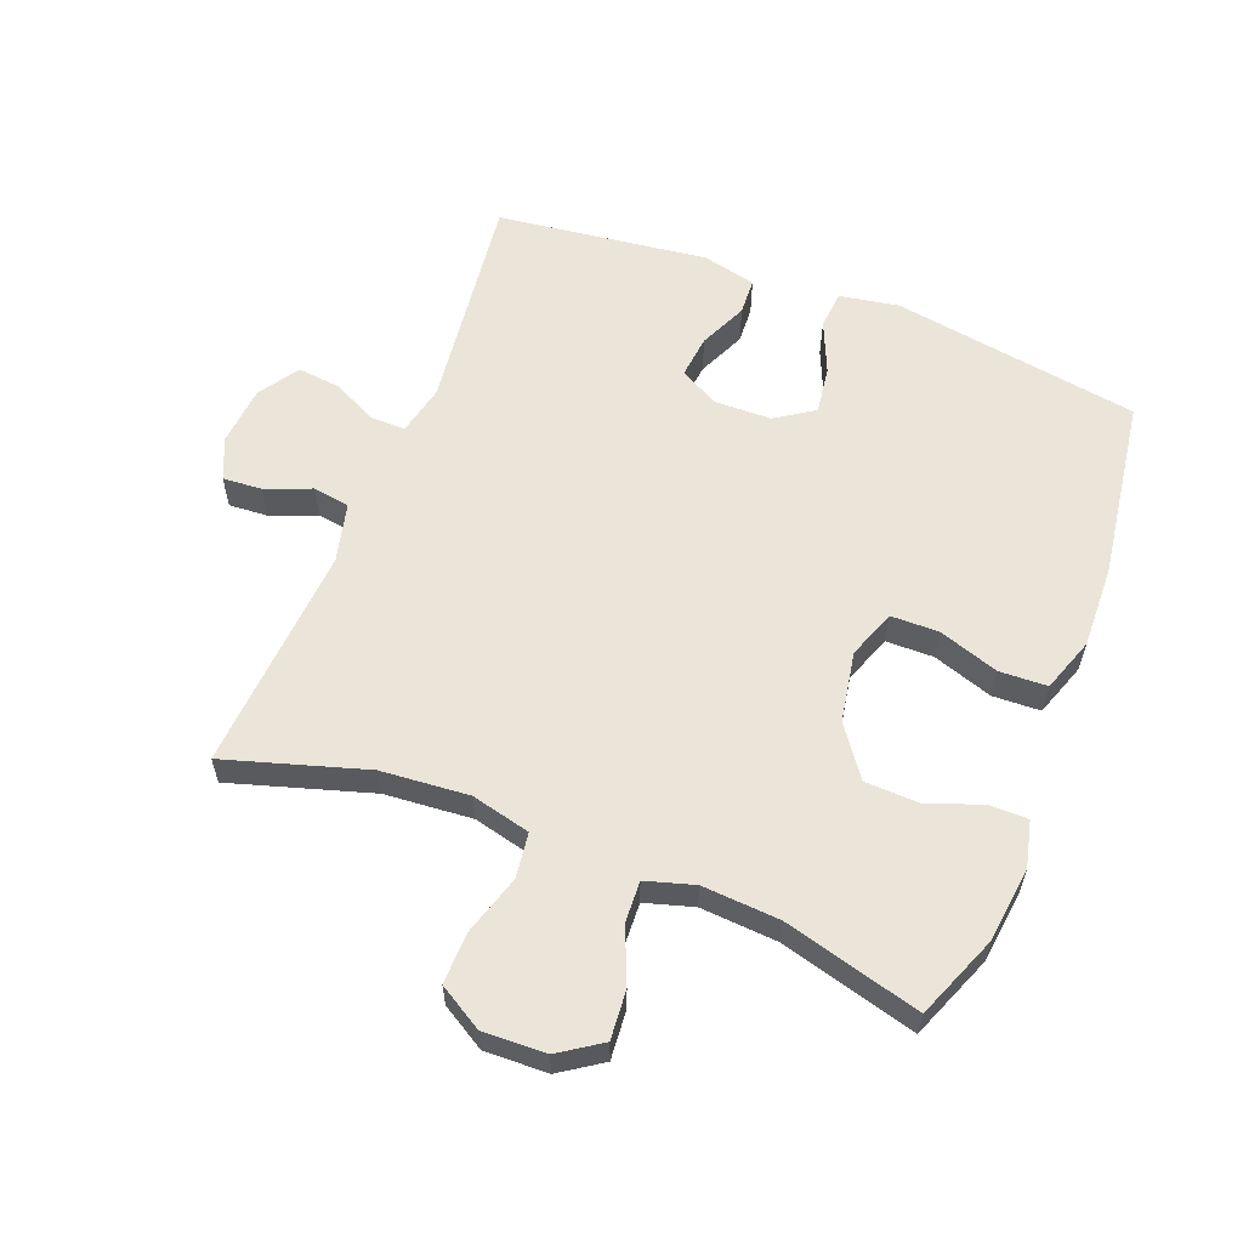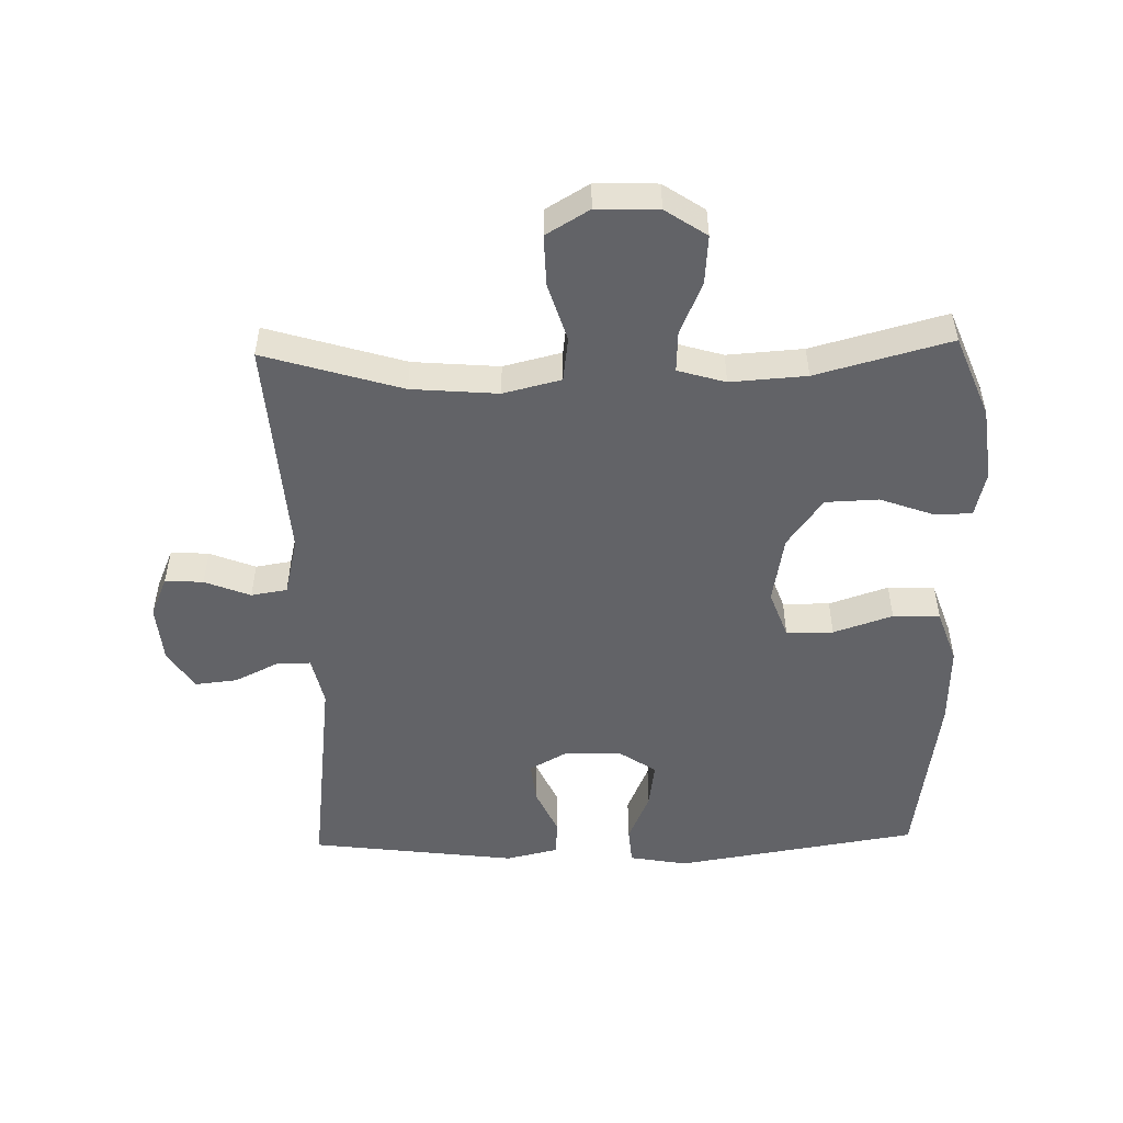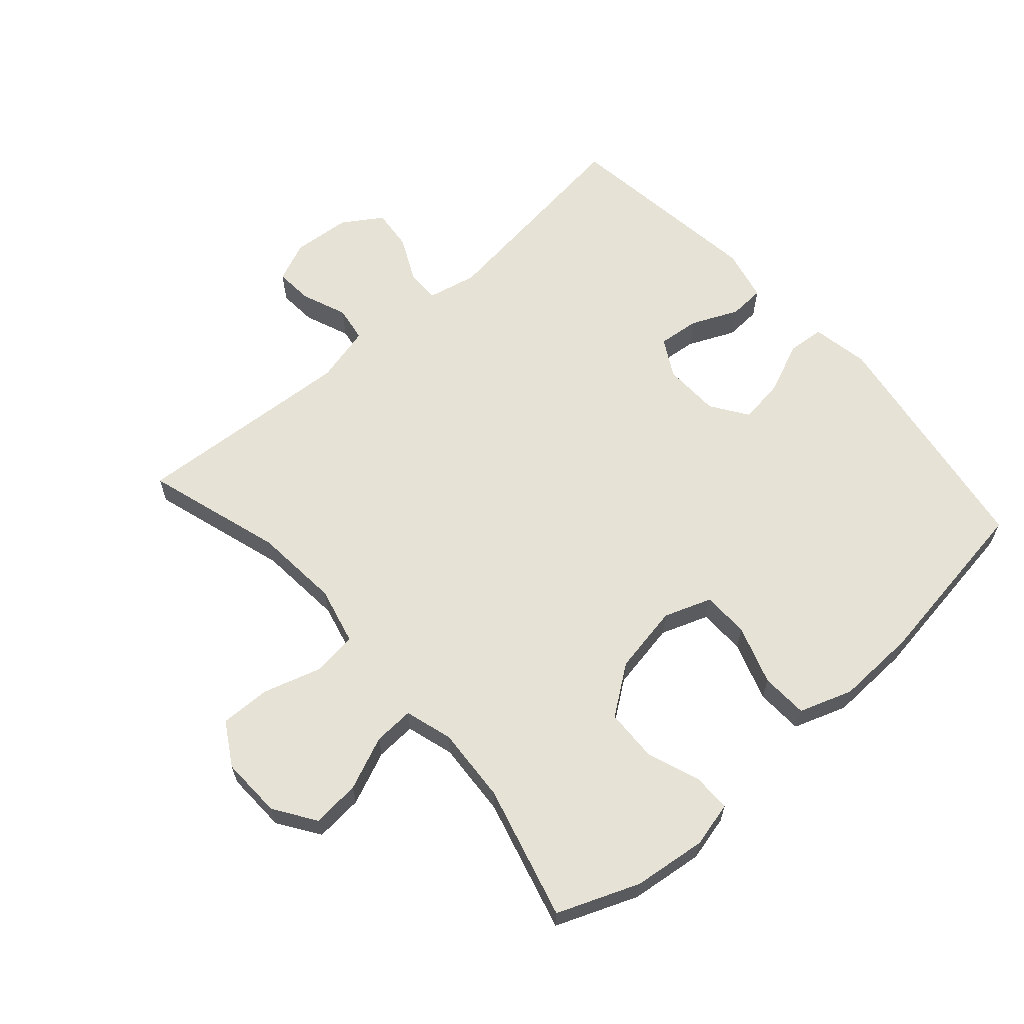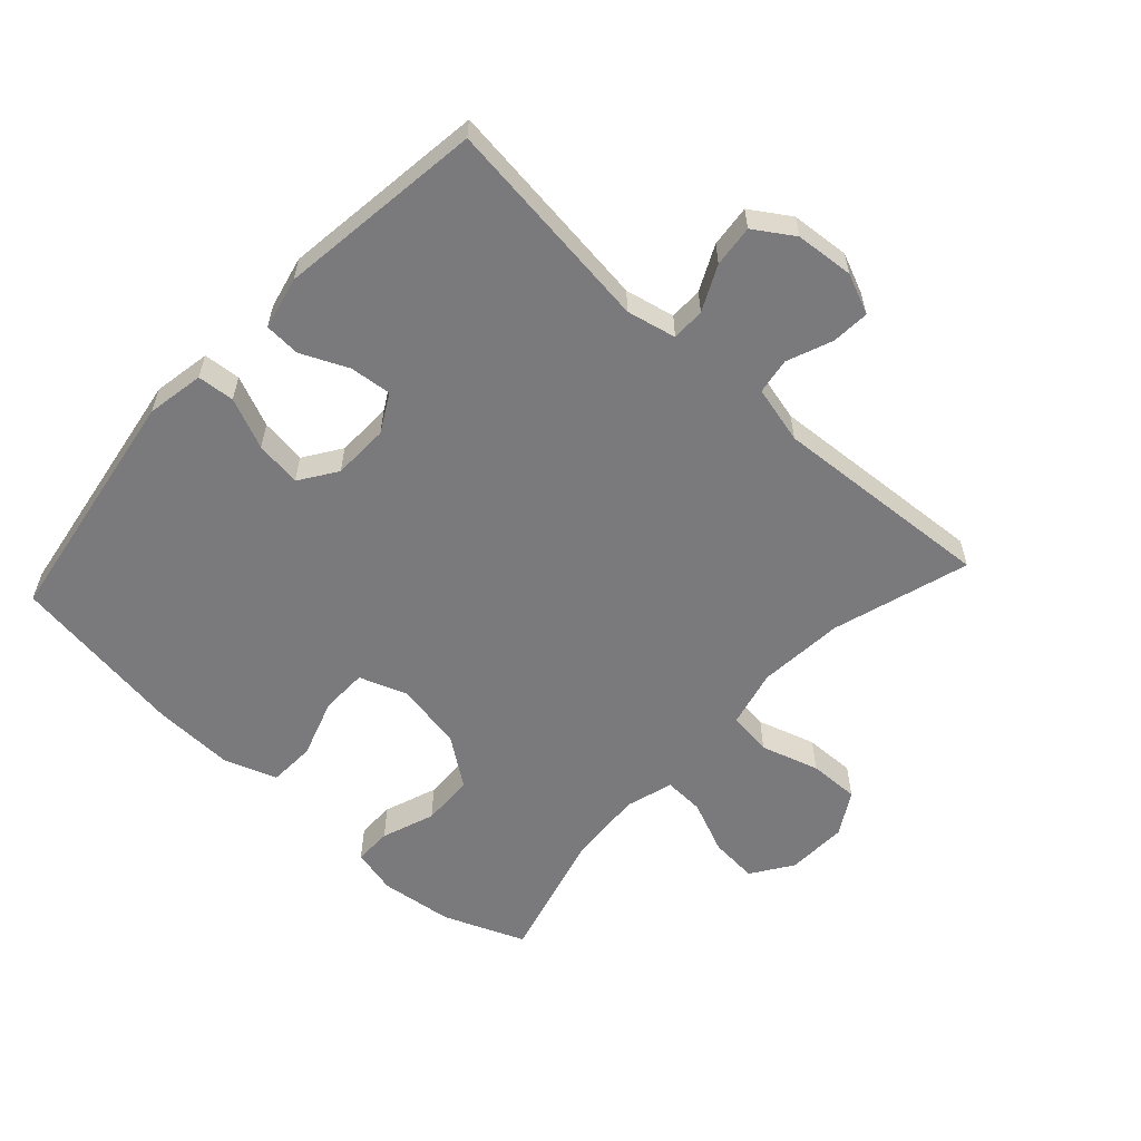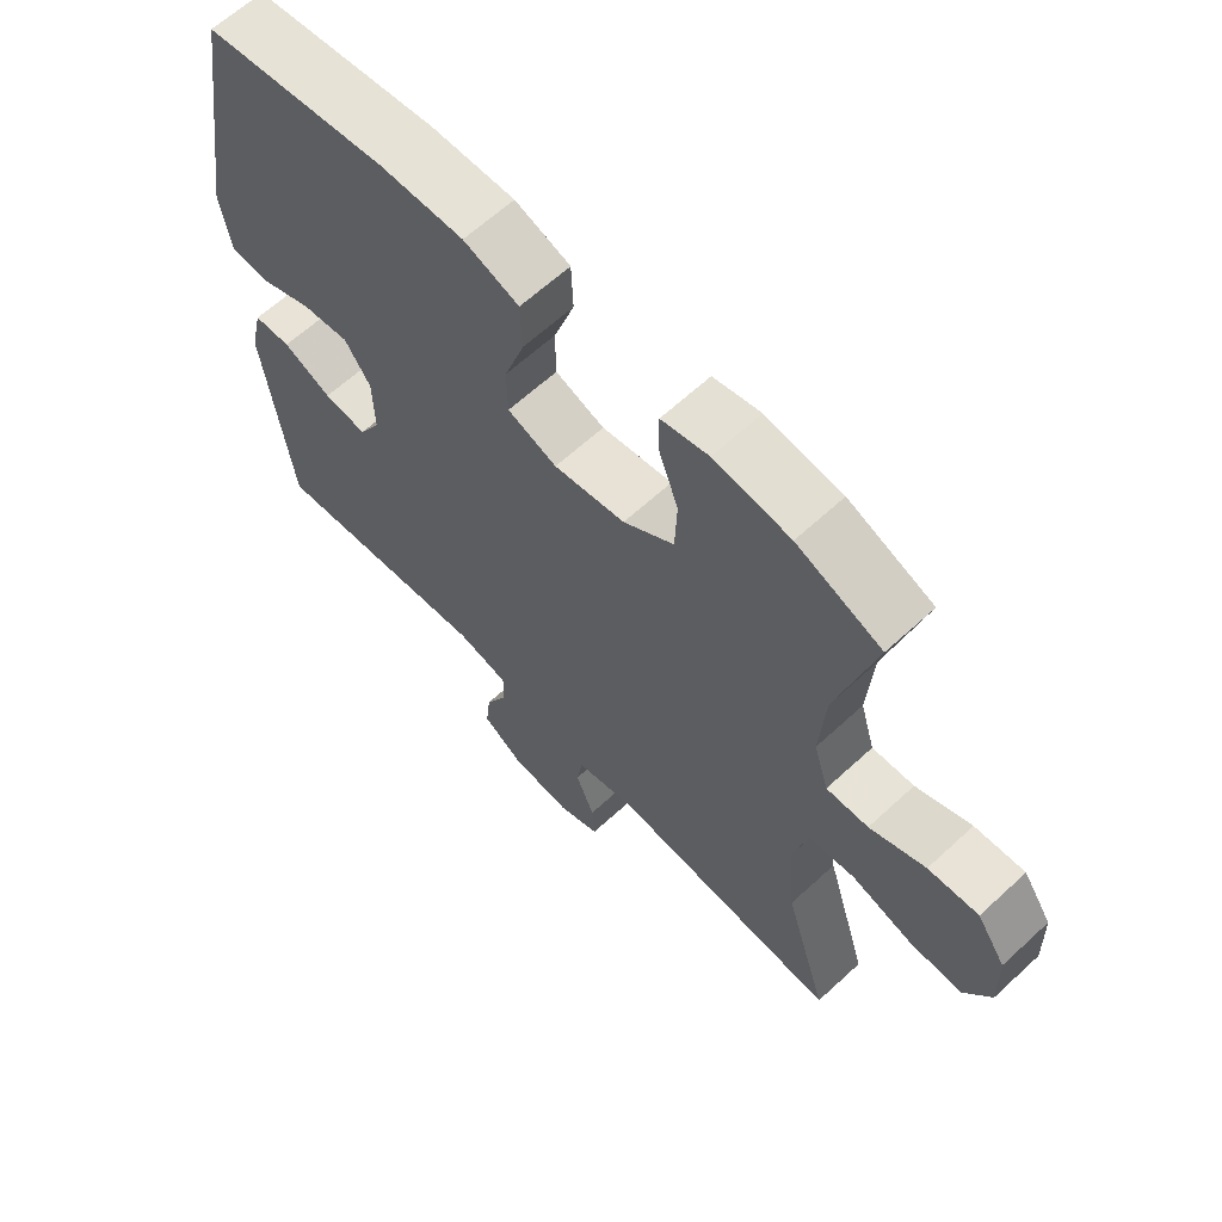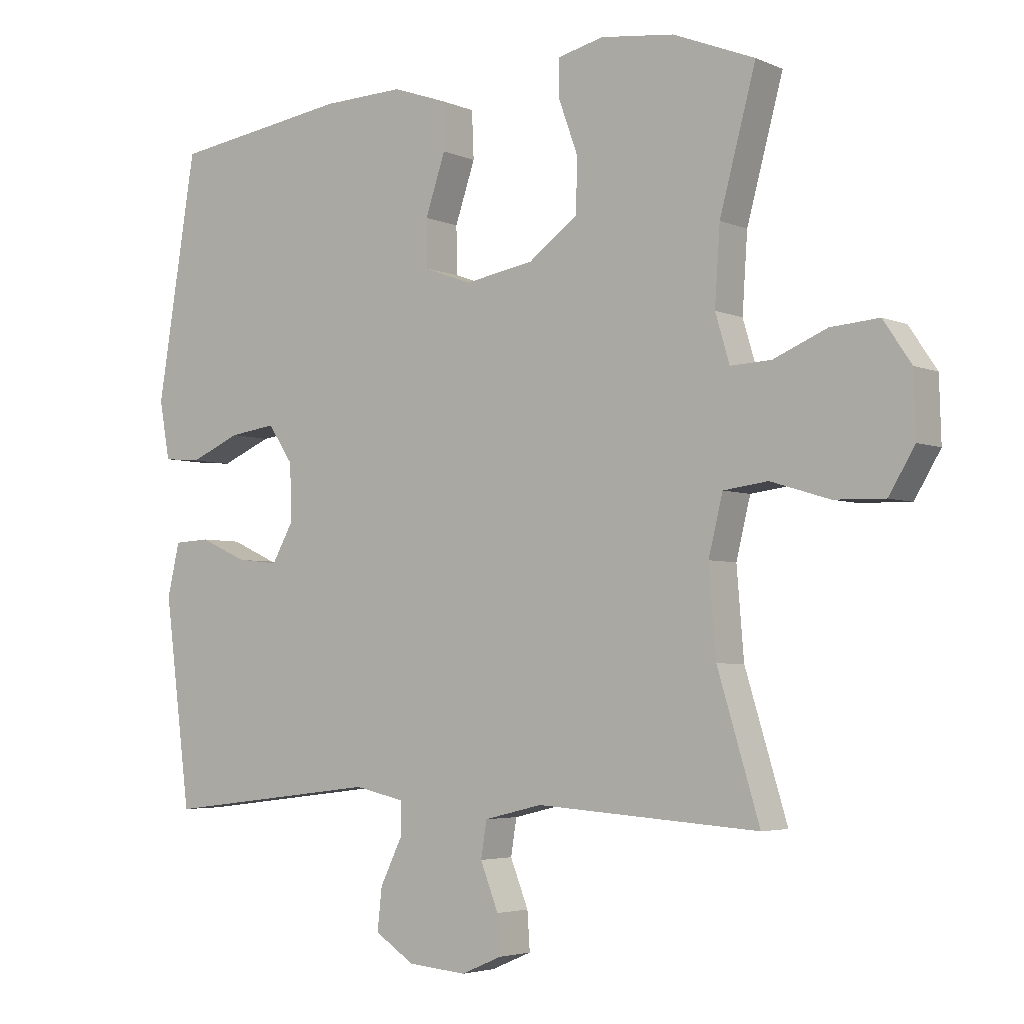
<metadata>
{"format":"obj","ext":"obj","renderer":"f3d","projection":"perspective","resolution":1024,"background":"white","views":[{"elev":59.4,"azim":-68.7,"up":"+Y"},{"elev":-51.0,"azim":-88.6,"up":"+Y"},{"elev":63.0,"azim":-41.6,"up":"+Y"},{"elev":-58.2,"azim":137.4,"up":"+Y"},{"elev":63.5,"azim":-133.0,"up":"+Z"},{"elev":-4.0,"azim":-143.9,"up":"+Z"}]}
</metadata>
<code>
v -0.5 0.07 -0.5
v -0.435 0.07 -0.286
v -0.424 0.07 -0.152
v -0.446 0.07 -0.062
v -0.515 0.07 -0.053
v -0.606 0.07 -0.081
v -0.685 0.07 -0.083
v -0.725 0.07 -0.016
v -0.722 0.07 0.08
v -0.679 0.07 0.144
v -0.604 0.07 0.138
v -0.521 0.07 0.103
v -0.458 0.07 0.1
v -0.436 0.07 0.174
v -0.444 0.07 0.292
v -0.5 0.07 0.5
v -0.373 0.07 0.551
v -0.259 0.07 0.565
v -0.188 0.07 0.548
v -0.188 0.07 0.489
v -0.218 0.07 0.406
v -0.215 0.07 0.324
v -0.139 0.07 0.269
v -0.032 0.07 0.25
v 0.042 0.07 0.277
v 0.043 0.07 0.35
v 0.012 0.07 0.442
v 0.015 0.07 0.515
v 0.098 0.07 0.544
v 0.224 0.07 0.54
v 0.5 0.07 0.5
v 0.561 0.07 0.122
v 0.545 0.07 0.032
v 0.487 0.07 0.027
v 0.408 0.07 0.061
v 0.336 0.07 0.071
v 0.297 0.07 0.013
v 0.295 0.07 -0.075
v 0.328 0.07 -0.134
v 0.393 0.07 -0.127
v 0.466 0.07 -0.094
v 0.522 0.07 -0.097
v 0.541 0.07 -0.179
v 0.5 0.07 -0.5
v 0.164 0.07 -0.459
v 0.087 0.07 -0.476
v 0.087 0.07 -0.528
v 0.121 0.07 -0.598
v 0.128 0.07 -0.663
v 0.067 0.07 -0.703
v -0.024 0.07 -0.711
v -0.087 0.07 -0.684
v -0.083 0.07 -0.625
v -0.055 0.07 -0.554
v -0.064 0.07 -0.498
v -0.154 0.07 -0.476
v -0.5 0 -0.5
v -0.435 0 -0.286
v -0.424 0 -0.152
v -0.446 0 -0.062
v -0.515 0 -0.053
v -0.606 0 -0.081
v -0.685 0 -0.083
v -0.725 0 -0.016
v -0.722 0 0.08
v -0.679 0 0.144
v -0.604 0 0.138
v -0.521 0 0.103
v -0.458 0 0.1
v -0.436 0 0.174
v -0.444 0 0.292
v -0.5 0 0.5
v -0.373 0 0.551
v -0.259 0 0.565
v -0.188 0 0.548
v -0.188 0 0.489
v -0.218 0 0.406
v -0.215 0 0.324
v -0.139 0 0.269
v -0.032 0 0.25
v 0.042 0 0.277
v 0.043 0 0.35
v 0.012 0 0.442
v 0.015 0 0.515
v 0.098 0 0.544
v 0.224 0 0.54
v 0.5 0 0.5
v 0.561 0 0.122
v 0.545 0 0.032
v 0.487 0 0.027
v 0.408 0 0.061
v 0.336 0 0.071
v 0.297 0 0.013
v 0.295 0 -0.075
v 0.328 0 -0.134
v 0.393 0 -0.127
v 0.466 0 -0.094
v 0.522 0 -0.097
v 0.541 0 -0.179
v 0.5 0 -0.5
v 0.164 0 -0.459
v 0.087 0 -0.476
v 0.087 0 -0.528
v 0.121 0 -0.598
v 0.128 0 -0.663
v 0.067 0 -0.703
v -0.024 0 -0.711
v -0.087 0 -0.684
v -0.083 0 -0.625
v -0.055 0 -0.554
v -0.064 0 -0.498
v -0.154 0 -0.476
f 52 53 54
f 51 52 54
f 50 51 54
f 49 50 54
f 48 49 54
f 47 48 54
f 46 47 54 55
f 45 46 55 56
f 43 44 45
f 42 43 45
f 41 42 45
f 40 41 45
f 39 40 45 56
f 33 34 35
f 32 33 35
f 31 32 35
f 30 31 35
f 29 30 35
f 28 29 35
f 27 28 35
f 26 27 35
f 25 26 35 36
f 24 25 36 37
f 19 20 21
f 18 19 21
f 17 18 21
f 16 17 21
f 15 16 21
f 14 15 21 22
f 13 14 22 23
f 10 11 12
f 9 10 12
f 8 9 12
f 7 8 12
f 6 7 12
f 5 6 12
f 4 5 12 13
f 24 37 38
f 23 24 38
f 13 23 38
f 4 13 38
f 3 4 38
f 38 39 56
f 3 38 56
f 2 3 56
f 1 2 56
f 110 109 108
f 110 108 107
f 110 107 106
f 110 106 105
f 110 105 104
f 110 104 103
f 111 110 103 102
f 112 111 102 101
f 101 100 99
f 101 99 98
f 101 98 97
f 101 97 96
f 112 101 96 95
f 91 90 89
f 91 89 88
f 91 88 87
f 91 87 86
f 91 86 85
f 91 85 84
f 91 84 83
f 91 83 82
f 92 91 82 81
f 93 92 81 80
f 77 76 75
f 77 75 74
f 77 74 73
f 77 73 72
f 77 72 71
f 78 77 71 70
f 79 78 70 69
f 68 67 66
f 68 66 65
f 68 65 64
f 68 64 63
f 68 63 62
f 68 62 61
f 69 68 61 60
f 94 93 80
f 94 80 79
f 94 79 69
f 94 69 60
f 94 60 59
f 112 95 94
f 112 94 59
f 112 59 58
f 112 58 57
f 1 57 58 2
f 2 58 59 3
f 3 59 60 4
f 4 60 61 5
f 5 61 62 6
f 6 62 63 7
f 7 63 64 8
f 8 64 65 9
f 9 65 66 10
f 10 66 67 11
f 11 67 68 12
f 12 68 69 13
f 13 69 70 14
f 14 70 71 15
f 15 71 72 16
f 16 72 73 17
f 17 73 74 18
f 18 74 75 19
f 19 75 76 20
f 20 76 77 21
f 21 77 78 22
f 22 78 79 23
f 23 79 80 24
f 24 80 81 25
f 25 81 82 26
f 26 82 83 27
f 27 83 84 28
f 28 84 85 29
f 29 85 86 30
f 30 86 87 31
f 31 87 88 32
f 32 88 89 33
f 33 89 90 34
f 34 90 91 35
f 35 91 92 36
f 36 92 93 37
f 37 93 94 38
f 38 94 95 39
f 39 95 96 40
f 40 96 97 41
f 41 97 98 42
f 42 98 99 43
f 43 99 100 44
f 44 100 101 45
f 45 101 102 46
f 46 102 103 47
f 47 103 104 48
f 48 104 105 49
f 49 105 106 50
f 50 106 107 51
f 51 107 108 52
f 52 108 109 53
f 53 109 110 54
f 54 110 111 55
f 55 111 112 56
f 56 112 57 1

</code>
